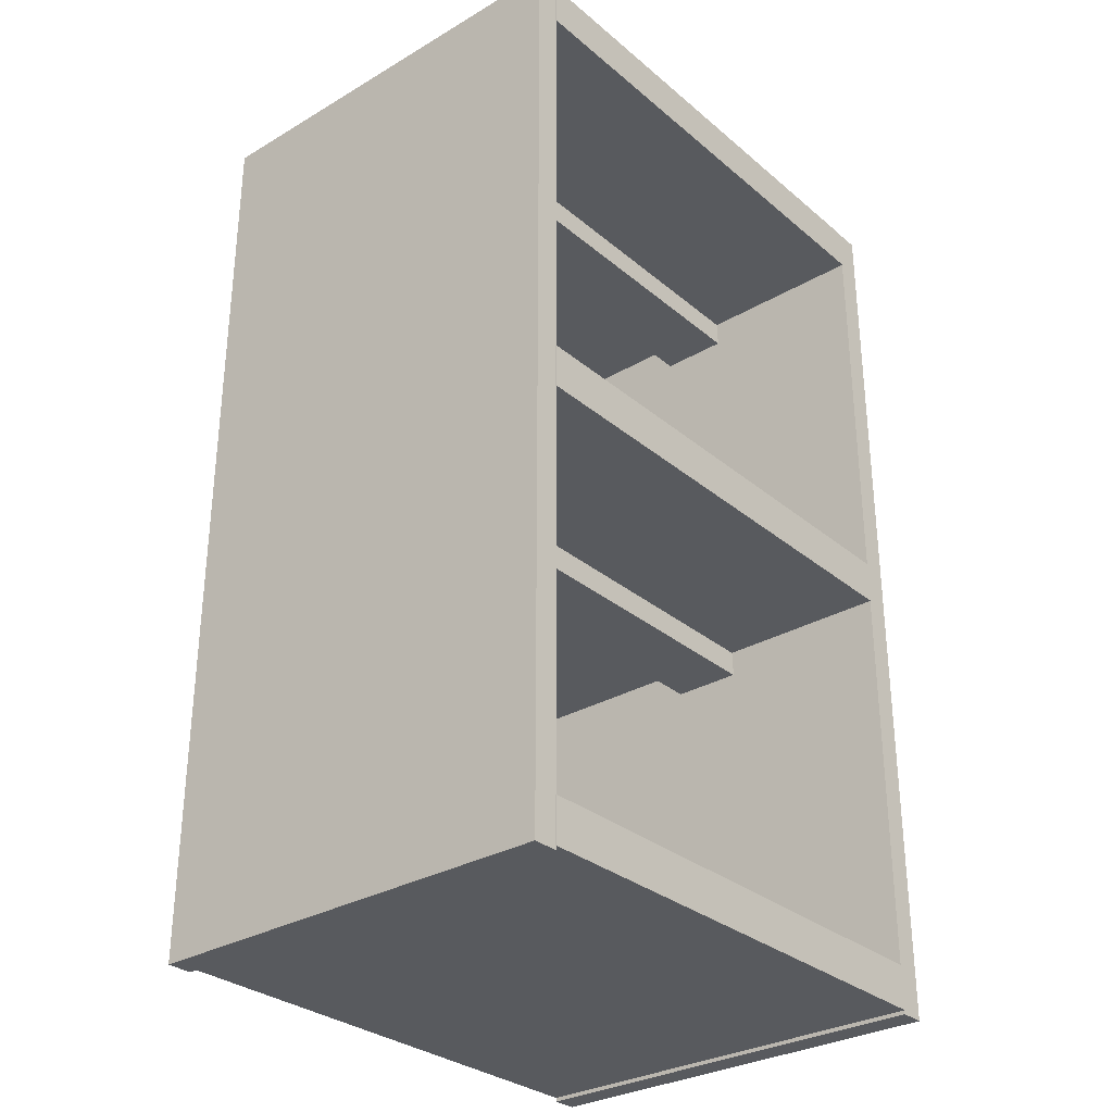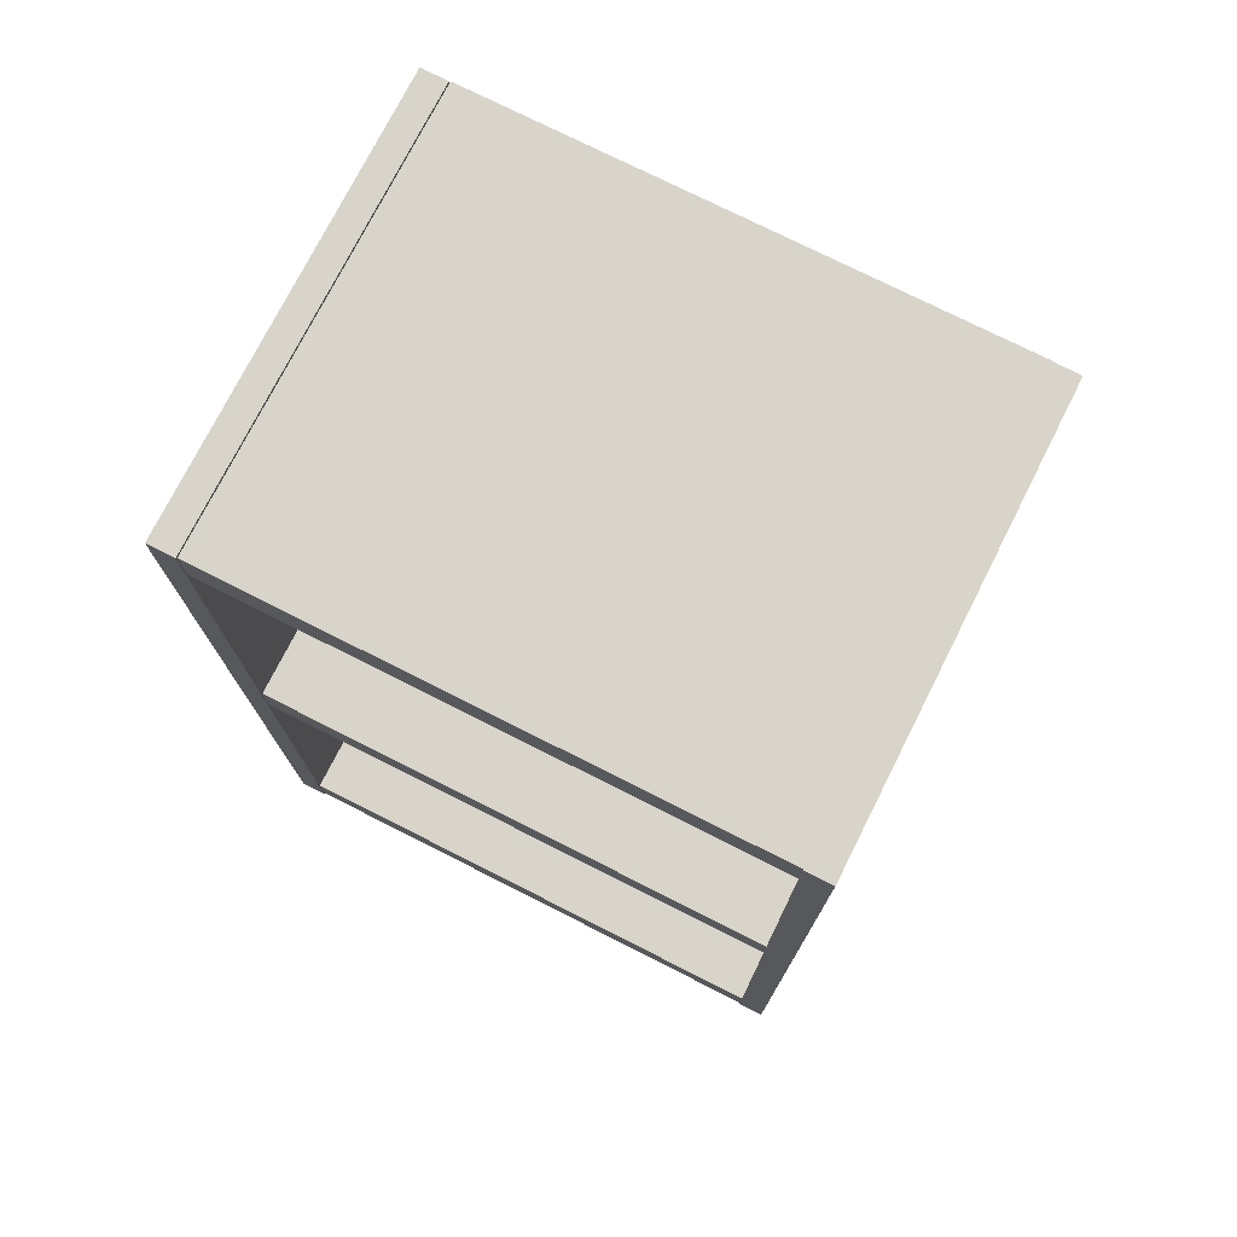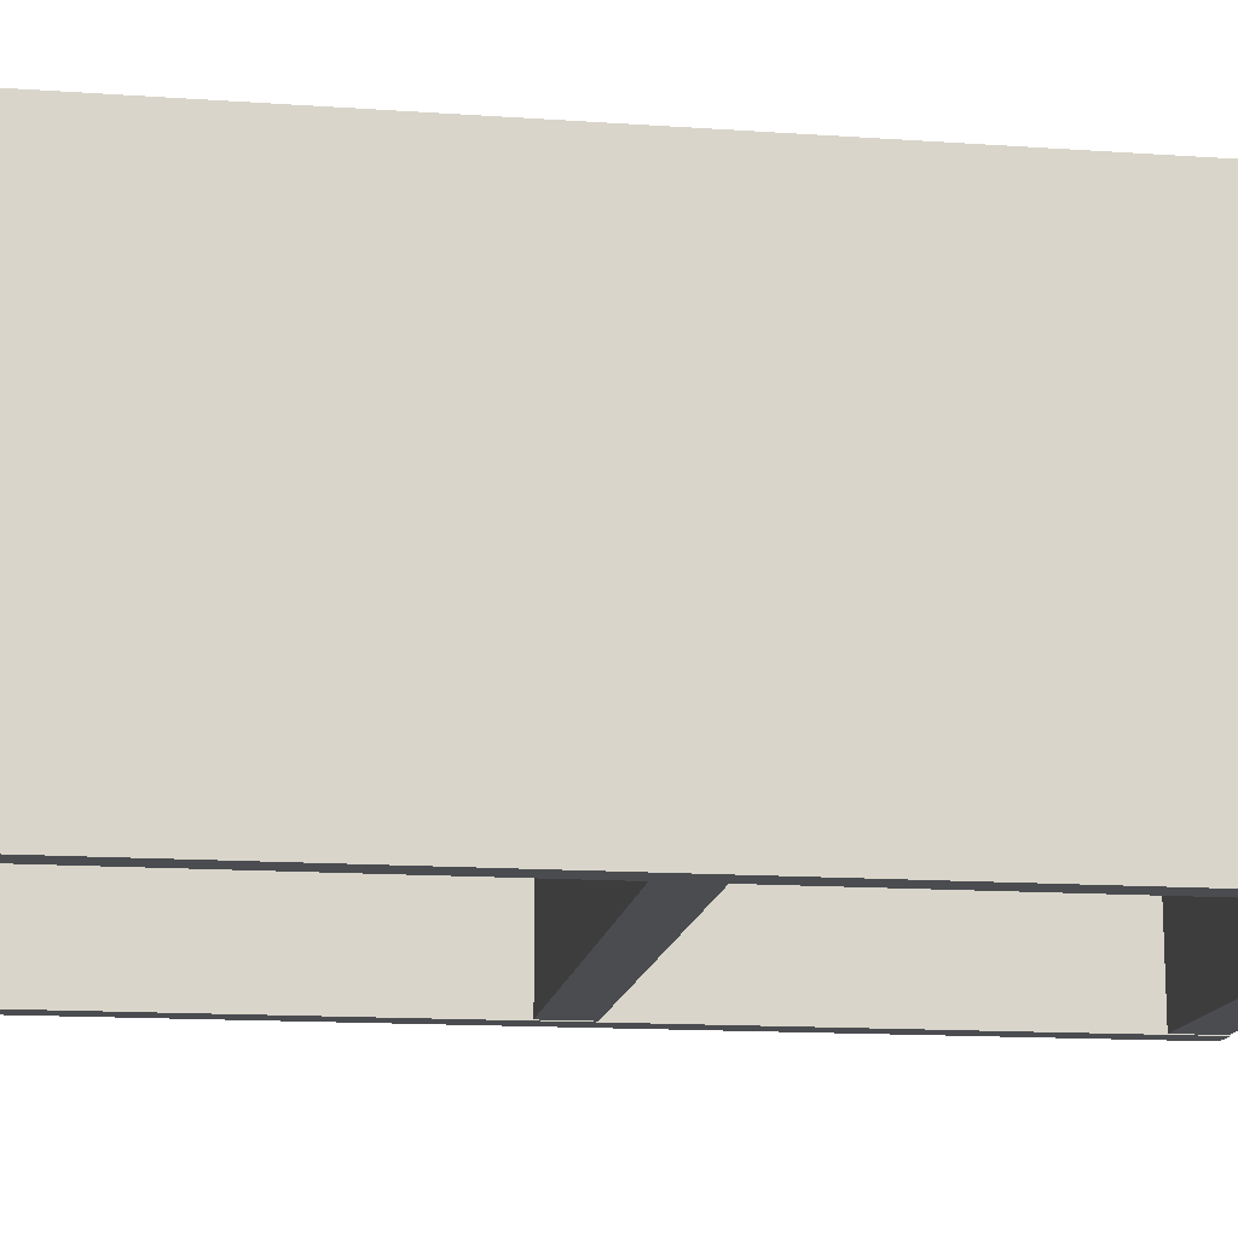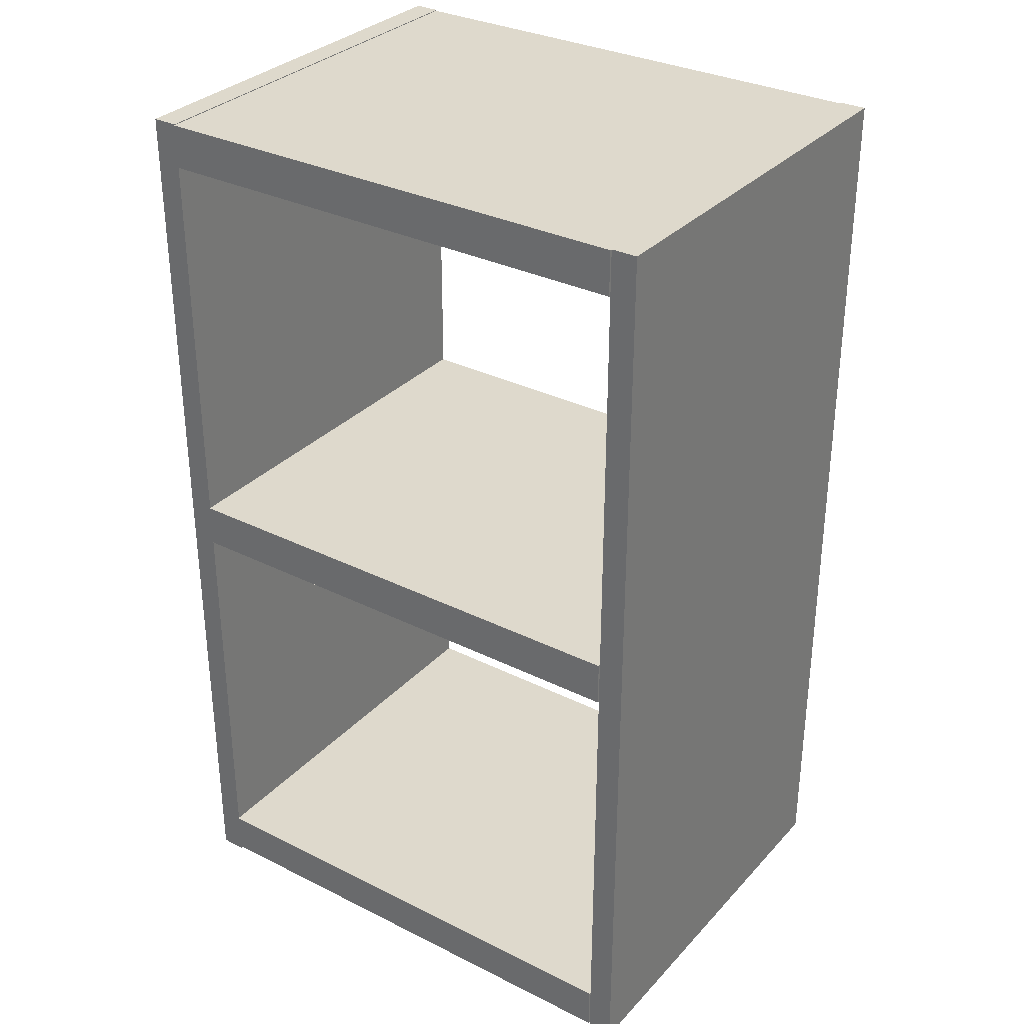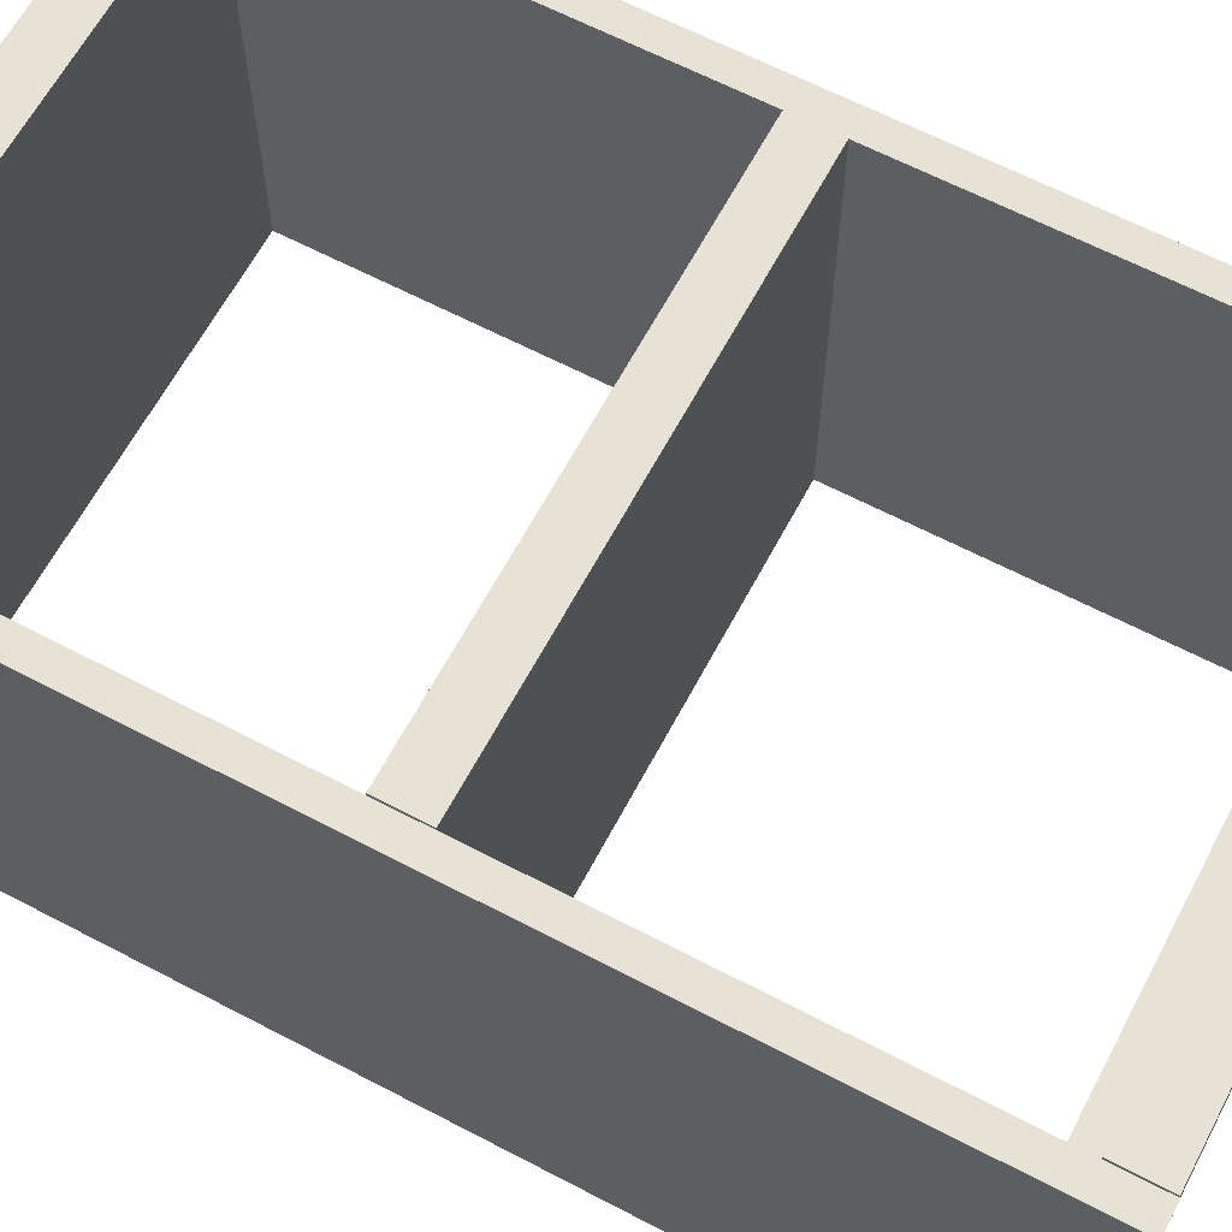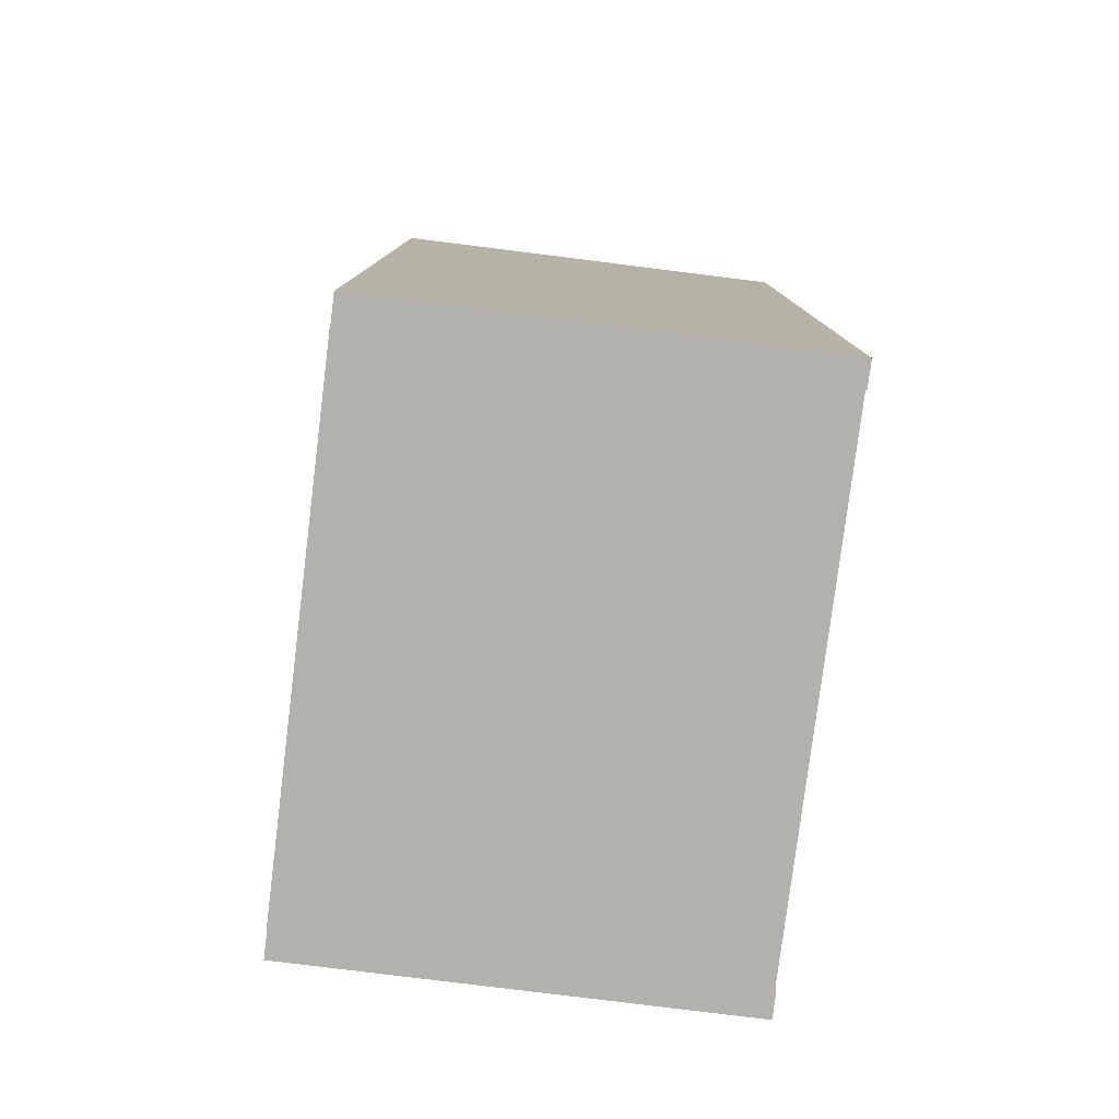
<metadata>
{"format":"obj","ext":"obj","renderer":"f3d","projection":"perspective","resolution":1024,"background":"white","views":[{"elev":-30.7,"azim":-49.9,"up":"+Y"},{"elev":75.3,"azim":-153.2,"up":"+Y"},{"elev":-14.9,"azim":81.6,"up":"+Z"},{"elev":32.0,"azim":35.0,"up":"+Y"},{"elev":63.7,"azim":117.9,"up":"+Z"},{"elev":-79.2,"azim":82.9,"up":"+Y"}]}
</metadata>
<code>
o simple_shelf
v 0.1367 0.5004 0.1144
v 0.1504 0.5004 0.1144
v 0.1504 0.5004 -0.1152
v 0.1367 0.5004 -0.1152
v 0.1504 0.000442 -0.1152
v 0.1367 0.000442 -0.1152
v 0.1504 0.000442 0.1144
v 0.1367 0.000442 0.1144
v -0.1362 0.00237 0.1148
v -0.1362 0.02607 0.1148
v -0.1362 0.02607 -0.1148
v -0.1362 0.00237 -0.1148
v 0.1362 0.02607 -0.1148
v 0.1362 0.00237 -0.1148
v 0.1362 0.02607 0.1148
v 0.1362 0.00237 0.1148
v -0.1362 0.2393 0.1148
v -0.1362 0.263 0.1148
v -0.1362 0.263 -0.1148
v -0.1362 0.2393 -0.1148
v 0.1362 0.263 -0.1148
v 0.1362 0.2393 -0.1148
v 0.1362 0.263 0.1148
v 0.1362 0.2393 0.1148
v -0.1362 0.4763 0.1148
v -0.1362 0.5 0.1148
v -0.1362 0.5 -0.1148
v -0.1362 0.4763 -0.1148
v 0.1362 0.5 -0.1148
v 0.1362 0.4763 -0.1148
v 0.1362 0.5 0.1148
v 0.1362 0.4763 0.1148
v -0.1496 0.5004 0.1144
v -0.1358 0.5004 0.1144
v -0.1358 0.5004 -0.1152
v -0.1496 0.5004 -0.1152
v -0.1358 0.000442 -0.1152
v -0.1496 0.000442 -0.1152
v -0.1358 0.000442 0.1144
v -0.1496 0.000442 0.1144
v -0.139 0.2251 0.01913
v -0.139 0.2488 0.01913
v -0.139 0.2488 -0.01913
v -0.139 0.2251 -0.01913
v 0.139 0.2488 -0.01913
v 0.139 0.2251 -0.01913
v 0.139 0.2488 0.01913
v 0.139 0.2251 0.01913
v -0.139 0.4621 0.01913
v -0.139 0.4858 0.01913
v -0.139 0.4858 -0.01913
v -0.139 0.4621 -0.01913
v 0.139 0.4858 -0.01913
v 0.139 0.4621 -0.01913
v 0.139 0.4858 0.01913
v 0.139 0.4621 0.01913
v 0.1367 0.4983 0.1134
v 0.1367 0.4983 -0.1142
v 0.1504 0.4983 -0.1142
v 0.1504 0.4983 0.1134
v 0.1367 0.002607 -0.1142
v 0.1504 0.002607 -0.1142
v 0.1367 0.002607 0.1134
v 0.1504 0.002607 0.1134
v -0.1362 0.004535 0.1138
v -0.1362 0.004535 -0.1138
v -0.1362 0.0239 -0.1138
v -0.1362 0.0239 0.1138
v 0.1362 0.004535 -0.1138
v 0.1362 0.0239 -0.1138
v 0.1362 0.004535 0.1138
v 0.1362 0.0239 0.1138
v -0.1362 0.2415 0.1138
v -0.1362 0.2415 -0.1138
v -0.1362 0.2609 -0.1138
v -0.1362 0.2609 0.1138
v 0.1362 0.2415 -0.1138
v 0.1362 0.2609 -0.1138
v 0.1362 0.2415 0.1138
v 0.1362 0.2609 0.1138
v -0.1362 0.4785 0.1138
v -0.1362 0.4785 -0.1138
v -0.1362 0.4979 -0.1138
v -0.1362 0.4979 0.1138
v 0.1362 0.4785 -0.1138
v 0.1362 0.4979 -0.1138
v 0.1362 0.4785 0.1138
v 0.1362 0.4979 0.1138
v -0.1495 0.4983 0.1134
v -0.1495 0.4983 -0.1142
v -0.1359 0.4983 -0.1142
v -0.1359 0.4983 0.1134
v -0.1495 0.002607 -0.1142
v -0.1359 0.002607 -0.1142
v -0.1495 0.002607 0.1134
v -0.1359 0.002607 0.1134
v -0.1389 0.2273 0.01814
v -0.1389 0.2273 -0.01814
v -0.1389 0.2467 -0.01814
v -0.1389 0.2467 0.01814
v 0.1389 0.2273 -0.01814
v 0.1389 0.2467 -0.01814
v 0.1389 0.2273 0.01814
v 0.1389 0.2467 0.01814
v -0.1389 0.4643 0.01814
v -0.1389 0.4643 -0.01814
v -0.1389 0.4836 -0.01814
v -0.1389 0.4836 0.01814
v 0.1389 0.4643 -0.01814
v 0.1389 0.4836 -0.01814
v 0.1389 0.4643 0.01814
v 0.1389 0.4836 0.01814
f 1 2 3
f 1 3 4
f 4 3 5
f 4 5 6
f 6 5 7
f 6 7 8
f 8 7 2
f 8 2 1
f 4 6 8
f 4 8 1
f 5 3 2
f 5 2 7
f 9 10 11
f 9 11 12
f 12 11 13
f 12 13 14
f 14 13 15
f 14 15 16
f 16 15 10
f 16 10 9
f 12 14 16
f 12 16 9
f 13 11 10
f 13 10 15
f 17 18 19
f 17 19 20
f 20 19 21
f 20 21 22
f 22 21 23
f 22 23 24
f 24 23 18
f 24 18 17
f 20 22 24
f 20 24 17
f 21 19 18
f 21 18 23
f 25 26 27
f 25 27 28
f 28 27 29
f 28 29 30
f 30 29 31
f 30 31 32
f 32 31 26
f 32 26 25
f 28 30 32
f 28 32 25
f 29 27 26
f 29 26 31
f 33 34 35
f 33 35 36
f 36 35 37
f 36 37 38
f 38 37 39
f 38 39 40
f 40 39 34
f 40 34 33
f 36 38 40
f 36 40 33
f 37 35 34
f 37 34 39
f 41 42 43
f 41 43 44
f 44 43 45
f 44 45 46
f 46 45 47
f 46 47 48
f 48 47 42
f 48 42 41
f 44 46 48
f 44 48 41
f 45 43 42
f 45 42 47
f 49 50 51
f 49 51 52
f 52 51 53
f 52 53 54
f 54 53 55
f 54 55 56
f 56 55 50
f 56 50 49
f 52 54 56
f 52 56 49
f 53 51 50
f 53 50 55
f 57 58 59
f 57 59 60
f 58 61 62
f 58 62 59
f 61 63 64
f 61 64 62
f 63 57 60
f 63 60 64
f 58 57 63
f 58 63 61
f 62 64 60
f 62 60 59
f 65 66 67
f 65 67 68
f 66 69 70
f 66 70 67
f 69 71 72
f 69 72 70
f 71 65 68
f 71 68 72
f 66 65 71
f 66 71 69
f 70 72 68
f 70 68 67
f 73 74 75
f 73 75 76
f 74 77 78
f 74 78 75
f 77 79 80
f 77 80 78
f 79 73 76
f 79 76 80
f 74 73 79
f 74 79 77
f 78 80 76
f 78 76 75
f 81 82 83
f 81 83 84
f 82 85 86
f 82 86 83
f 85 87 88
f 85 88 86
f 87 81 84
f 87 84 88
f 82 81 87
f 82 87 85
f 86 88 84
f 86 84 83
f 89 90 91
f 89 91 92
f 90 93 94
f 90 94 91
f 93 95 96
f 93 96 94
f 95 89 92
f 95 92 96
f 90 89 95
f 90 95 93
f 94 96 92
f 94 92 91
f 97 98 99
f 97 99 100
f 98 101 102
f 98 102 99
f 101 103 104
f 101 104 102
f 103 97 100
f 103 100 104
f 98 97 103
f 98 103 101
f 102 104 100
f 102 100 99
f 105 106 107
f 105 107 108
f 106 109 110
f 106 110 107
f 109 111 112
f 109 112 110
f 111 105 108
f 111 108 112
f 106 105 111
f 106 111 109
f 110 112 108
f 110 108 107

</code>
